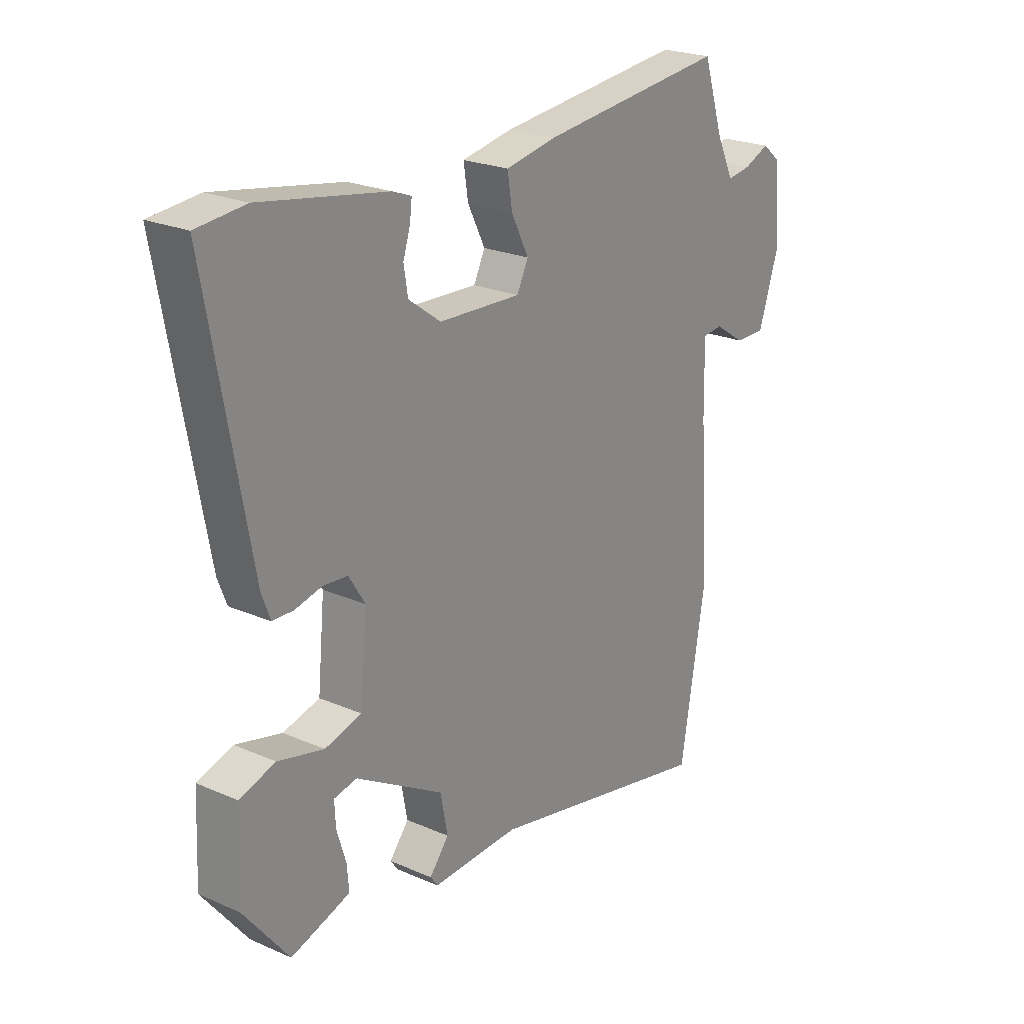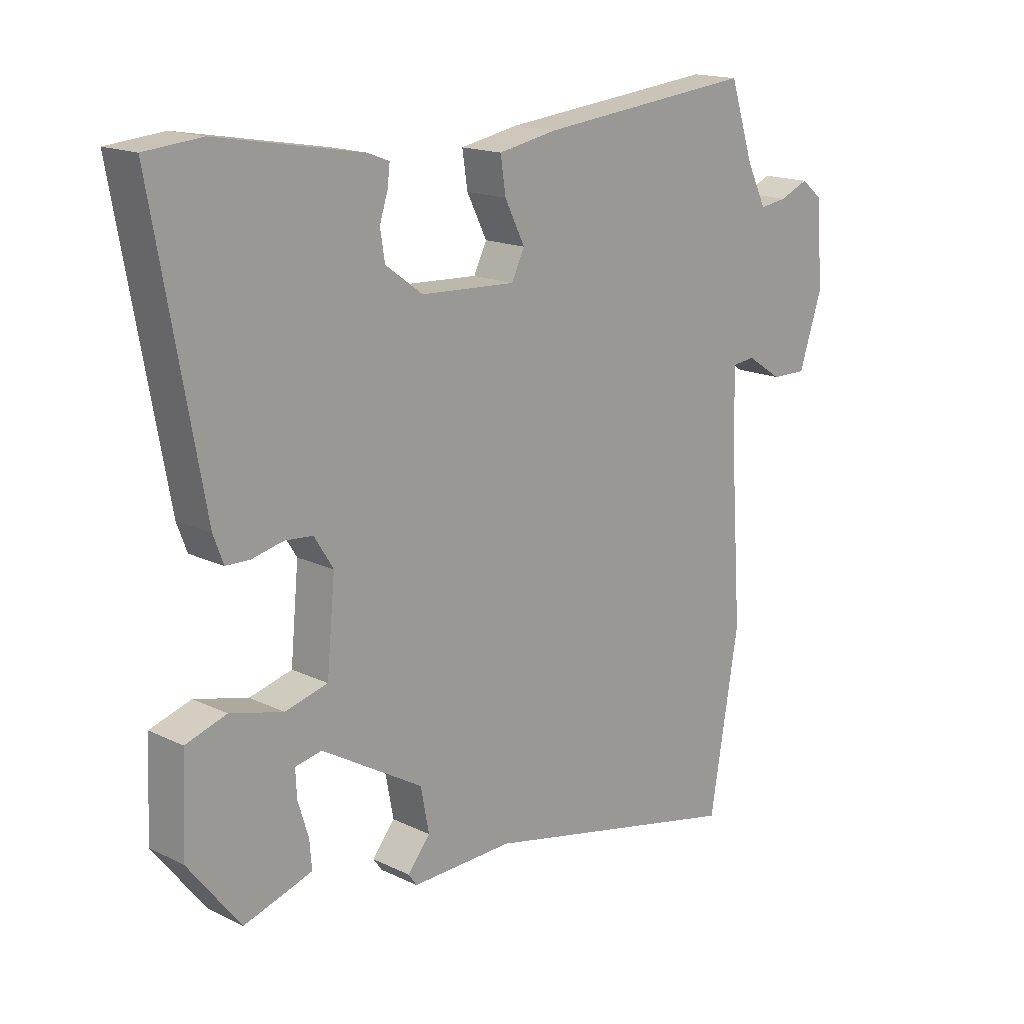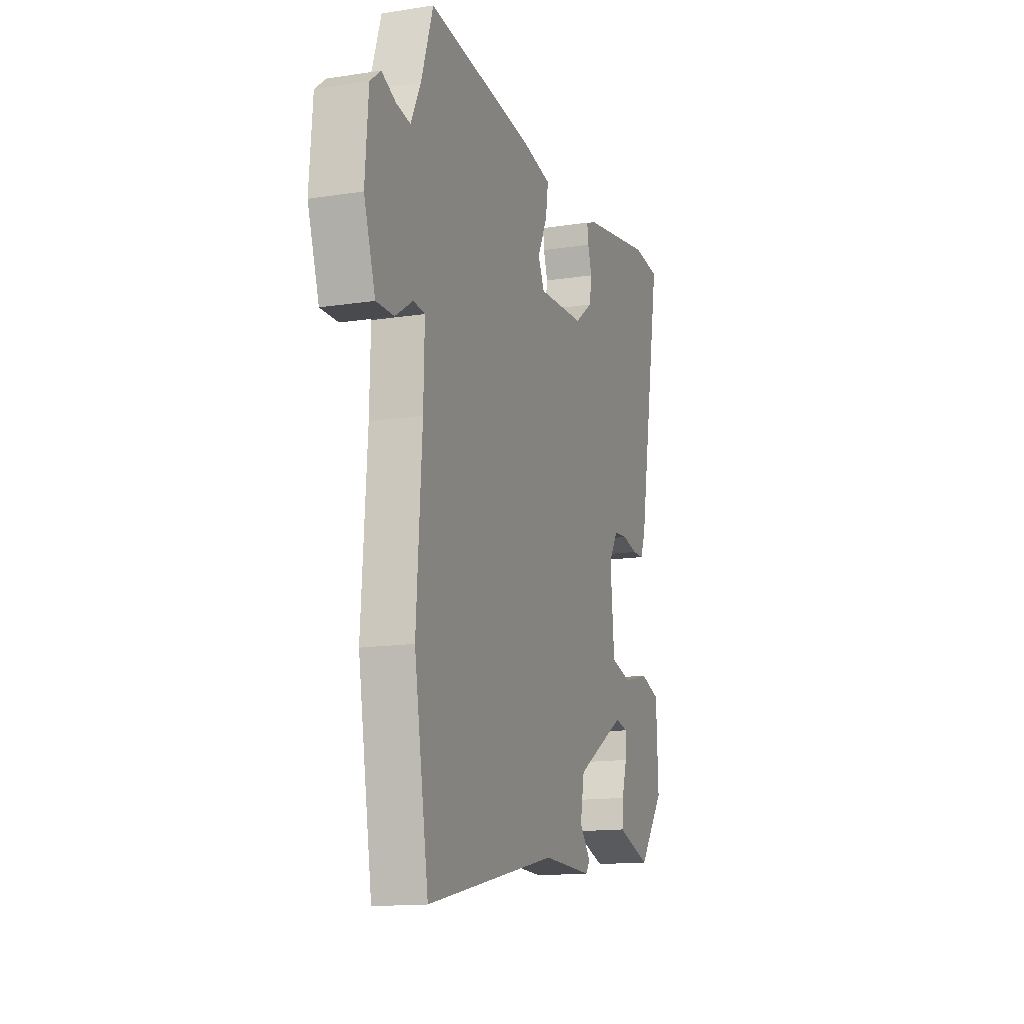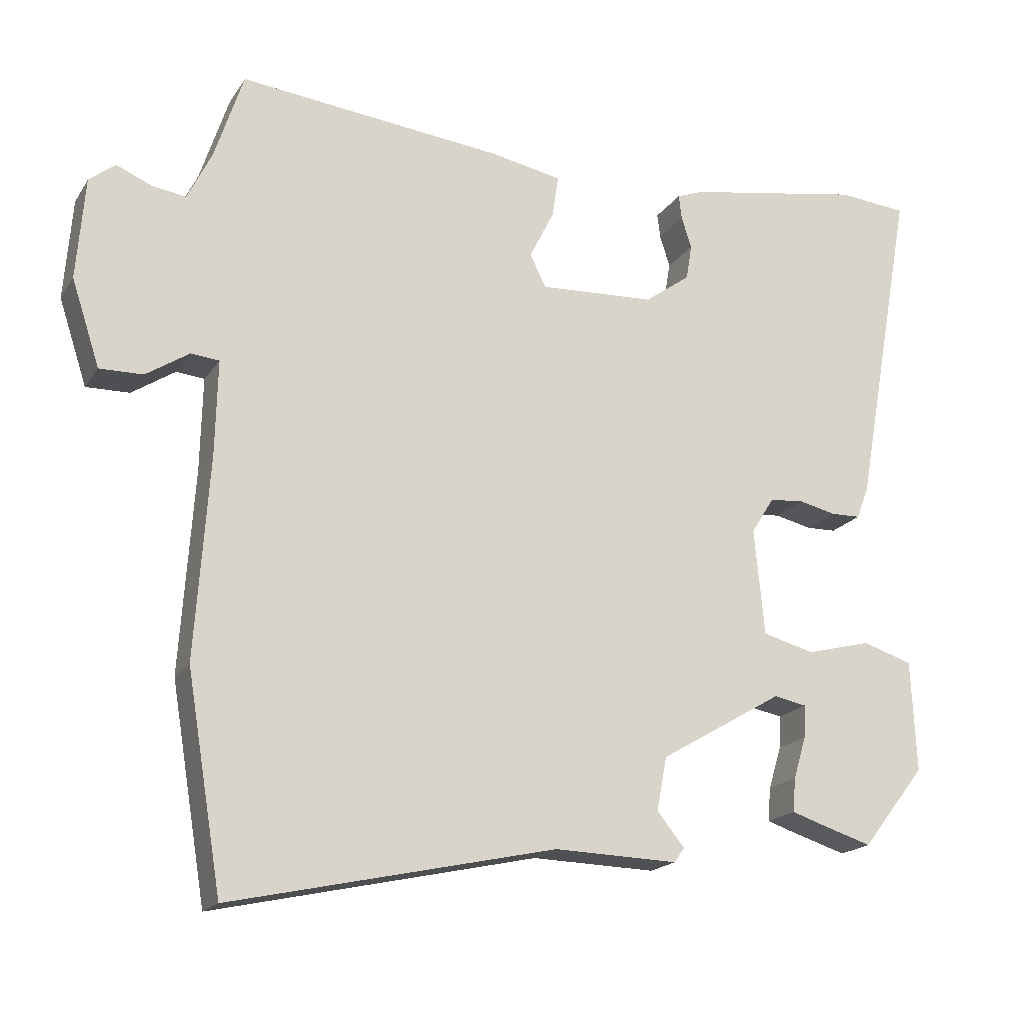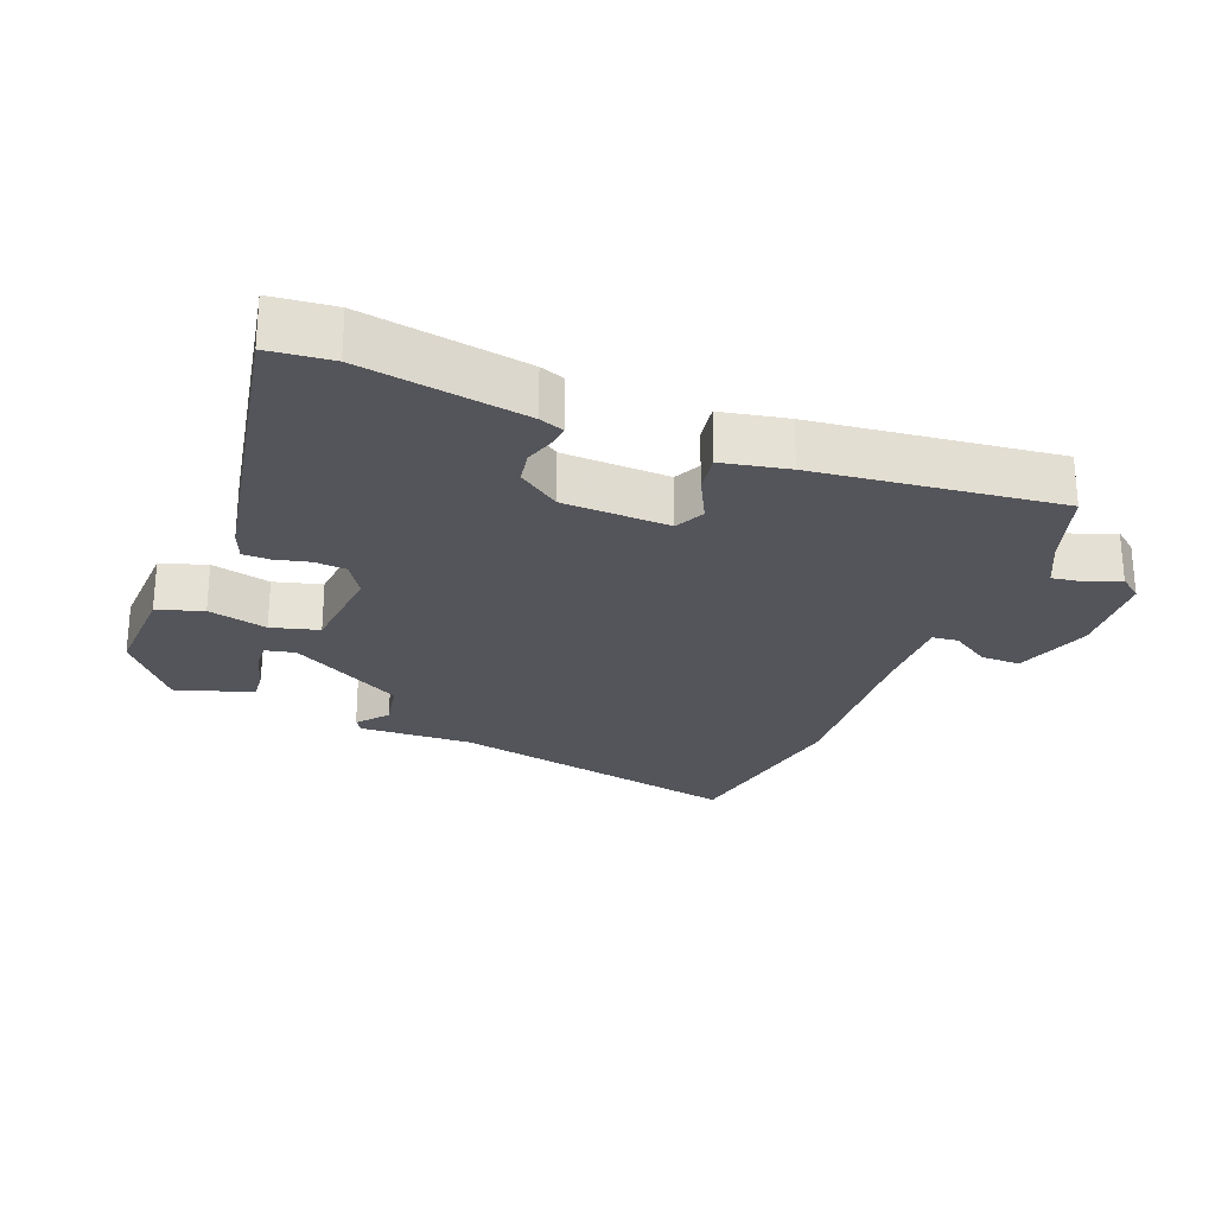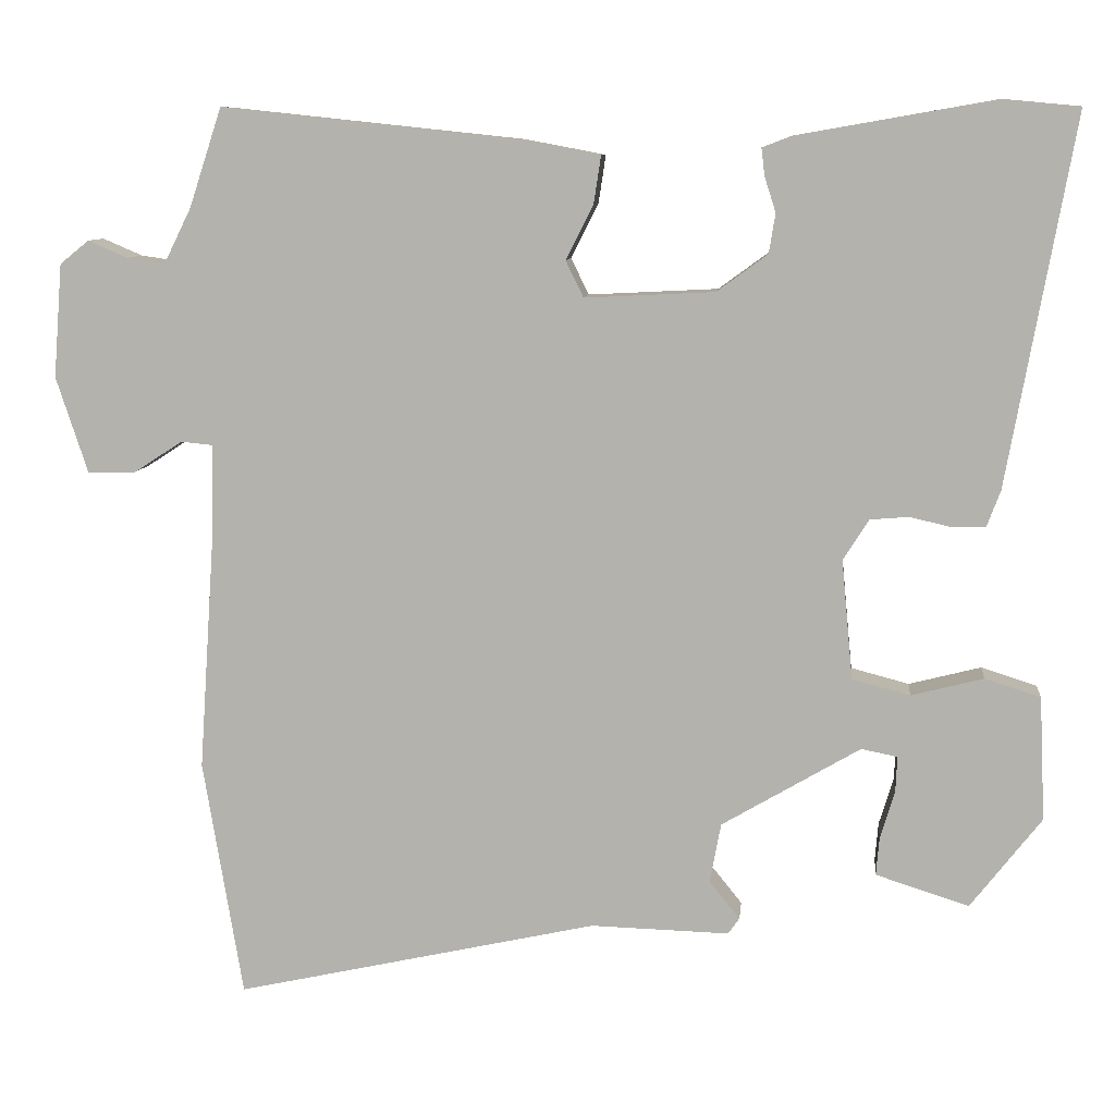
<metadata>
{"format":"obj","ext":"obj","renderer":"f3d","projection":"perspective","resolution":1024,"background":"white","views":[{"elev":23.4,"azim":-53.6,"up":"+Z"},{"elev":16.5,"azim":-45.6,"up":"+Z"},{"elev":-14.3,"azim":108.8,"up":"+Z"},{"elev":-18.5,"azim":156.8,"up":"+Z"},{"elev":-25.0,"azim":-21.1,"up":"+Y"},{"elev":9.0,"azim":-174.2,"up":"+Z"}]}
</metadata>
<code>
v -0.442 0.07 -0.486
v -0.53 0.07 -0.373
v -0.523 0.07 -0.219
v -0.454 0.07 -0.197
v -0.364 0.07 -0.22
v -0.292 0.07 -0.201
v -0.278 0.07 -0.053
v -0.31 0.07 -0.002
v -0.358 0.07 0.002
v -0.41 0.07 -0.01
v -0.451 0.07 -0.009
v -0.468 0.07 0.036
v -0.551 0.07 0.495
v -0.456 0.07 0.504
v -0.21 0.07 0.461
v -0.173 0.07 0.447
v -0.177 0.07 0.413
v -0.191 0.07 0.369
v -0.183 0.07 0.32
v -0.12 0.07 0.274
v 0.041 0.07 0.266
v 0.063 0.07 0.311
v 0.029 0.07 0.379
v 0.02 0.07 0.438
v 0.12 0.07 0.457
v 0.487 0.07 0.496
v 0.527 0.07 0.374
v 0.561 0.07 0.305
v 0.608 0.07 0.312
v 0.657 0.07 0.333
v 0.693 0.07 0.304
v 0.704 0.07 0.163
v 0.665 0.07 0.044
v 0.605 0.07 0.045
v 0.545 0.07 0.084
v 0.506 0.07 0.08
v 0.509 0.07 -0.049
v 0.528 0.07 -0.33
v 0.479 0.07 -0.625
v 0.029 0.07 -0.526
v -0.143 0.07 -0.531
v -0.157 0.07 -0.511
v -0.119 0.07 -0.464
v -0.133 0.07 -0.39
v -0.305 0.07 -0.289
v -0.35 0.07 -0.298
v -0.348 0.07 -0.343
v -0.33 0.07 -0.402
v -0.326 0.07 -0.449
v -0.365 0.07 -0.462
v -0.442 0 -0.486
v -0.53 0 -0.373
v -0.523 0 -0.219
v -0.454 0 -0.197
v -0.364 0 -0.22
v -0.292 0 -0.201
v -0.278 0 -0.053
v -0.31 0 -0.002
v -0.358 0 0.002
v -0.41 0 -0.01
v -0.451 0 -0.009
v -0.468 0 0.036
v -0.551 0 0.495
v -0.456 0 0.504
v -0.21 0 0.461
v -0.173 0 0.447
v -0.177 0 0.413
v -0.191 0 0.369
v -0.183 0 0.32
v -0.12 0 0.274
v 0.041 0 0.266
v 0.063 0 0.311
v 0.029 0 0.379
v 0.02 0 0.438
v 0.12 0 0.457
v 0.487 0 0.496
v 0.527 0 0.374
v 0.561 0 0.305
v 0.608 0 0.312
v 0.657 0 0.333
v 0.693 0 0.304
v 0.704 0 0.163
v 0.665 0 0.044
v 0.605 0 0.045
v 0.545 0 0.084
v 0.506 0 0.08
v 0.509 0 -0.049
v 0.528 0 -0.33
v 0.479 0 -0.625
v 0.029 0 -0.526
v -0.143 0 -0.531
v -0.157 0 -0.511
v -0.119 0 -0.464
v -0.133 0 -0.39
v -0.305 0 -0.289
v -0.35 0 -0.298
v -0.348 0 -0.343
v -0.33 0 -0.402
v -0.326 0 -0.449
v -0.365 0 -0.462
f 2 3 4
f 1 2 4
f 50 1 4
f 49 50 4
f 48 49 4
f 47 48 4
f 46 47 4 5
f 45 46 5 6
f 44 45 6
f 40 41 42 43
f 40 43 44
f 39 40 44
f 38 39 44
f 37 38 44
f 44 6 7
f 37 44 7
f 36 37 7
f 33 34 35
f 32 33 35
f 31 32 35
f 30 31 35
f 29 30 35
f 28 29 35 36
f 36 7 8
f 28 36 8
f 27 28 8
f 25 26 27
f 24 25 27
f 23 24 27
f 22 23 27
f 21 22 27
f 16 17 18
f 15 16 18
f 14 15 18
f 13 14 18
f 12 13 18
f 11 12 18
f 10 11 18
f 9 10 18
f 9 18 19
f 21 27 8 9
f 20 21 9
f 9 19 20
f 54 53 52
f 54 52 51
f 54 51 100
f 54 100 99
f 54 99 98
f 54 98 97
f 55 54 97 96
f 56 55 96 95
f 56 95 94
f 93 92 91 90
f 94 93 90
f 94 90 89
f 94 89 88
f 94 88 87
f 57 56 94
f 57 94 87
f 57 87 86
f 85 84 83
f 85 83 82
f 85 82 81
f 85 81 80
f 85 80 79
f 86 85 79 78
f 58 57 86
f 58 86 78
f 58 78 77
f 77 76 75
f 77 75 74
f 77 74 73
f 77 73 72
f 77 72 71
f 68 67 66
f 68 66 65
f 68 65 64
f 68 64 63
f 68 63 62
f 68 62 61
f 68 61 60
f 68 60 59
f 69 68 59
f 59 58 77 71
f 59 71 70
f 70 69 59
f 1 51 52 2
f 2 52 53 3
f 3 53 54 4
f 4 54 55 5
f 5 55 56 6
f 6 56 57 7
f 7 57 58 8
f 8 58 59 9
f 9 59 60 10
f 10 60 61 11
f 11 61 62 12
f 12 62 63 13
f 13 63 64 14
f 14 64 65 15
f 15 65 66 16
f 16 66 67 17
f 17 67 68 18
f 18 68 69 19
f 19 69 70 20
f 20 70 71 21
f 21 71 72 22
f 22 72 73 23
f 23 73 74 24
f 24 74 75 25
f 25 75 76 26
f 26 76 77 27
f 27 77 78 28
f 28 78 79 29
f 29 79 80 30
f 30 80 81 31
f 31 81 82 32
f 32 82 83 33
f 33 83 84 34
f 34 84 85 35
f 35 85 86 36
f 36 86 87 37
f 37 87 88 38
f 38 88 89 39
f 39 89 90 40
f 40 90 91 41
f 41 91 92 42
f 42 92 93 43
f 43 93 94 44
f 44 94 95 45
f 45 95 96 46
f 46 96 97 47
f 47 97 98 48
f 48 98 99 49
f 49 99 100 50
f 50 100 51 1

</code>
